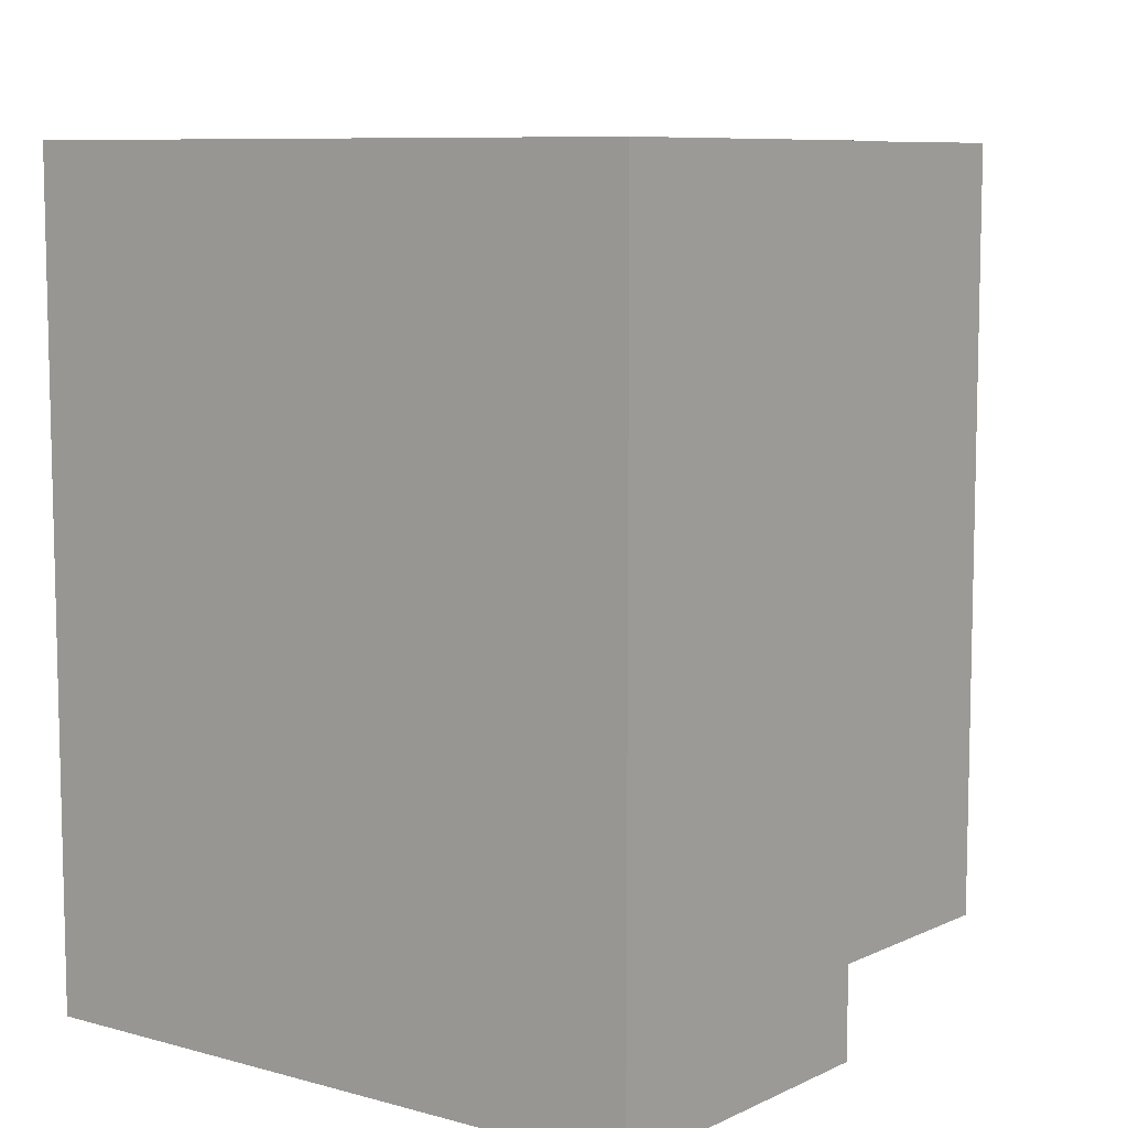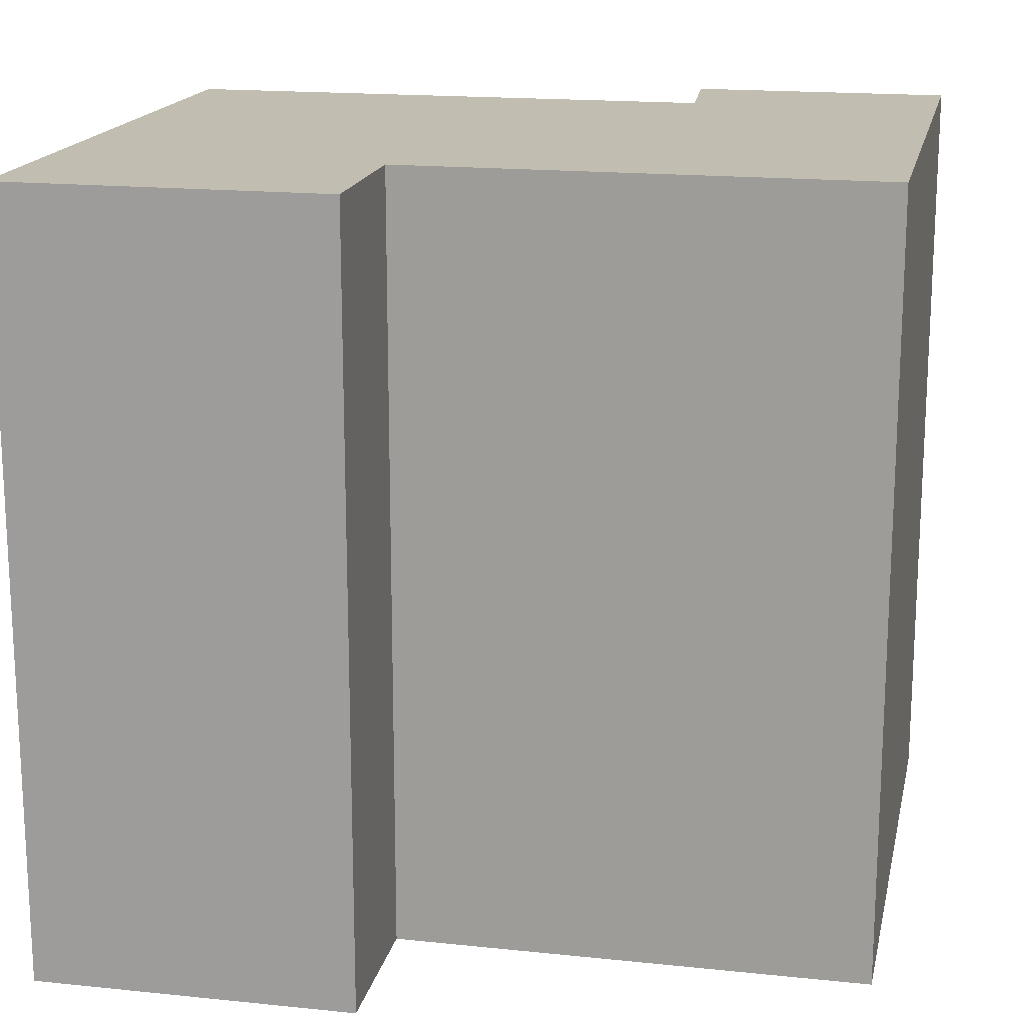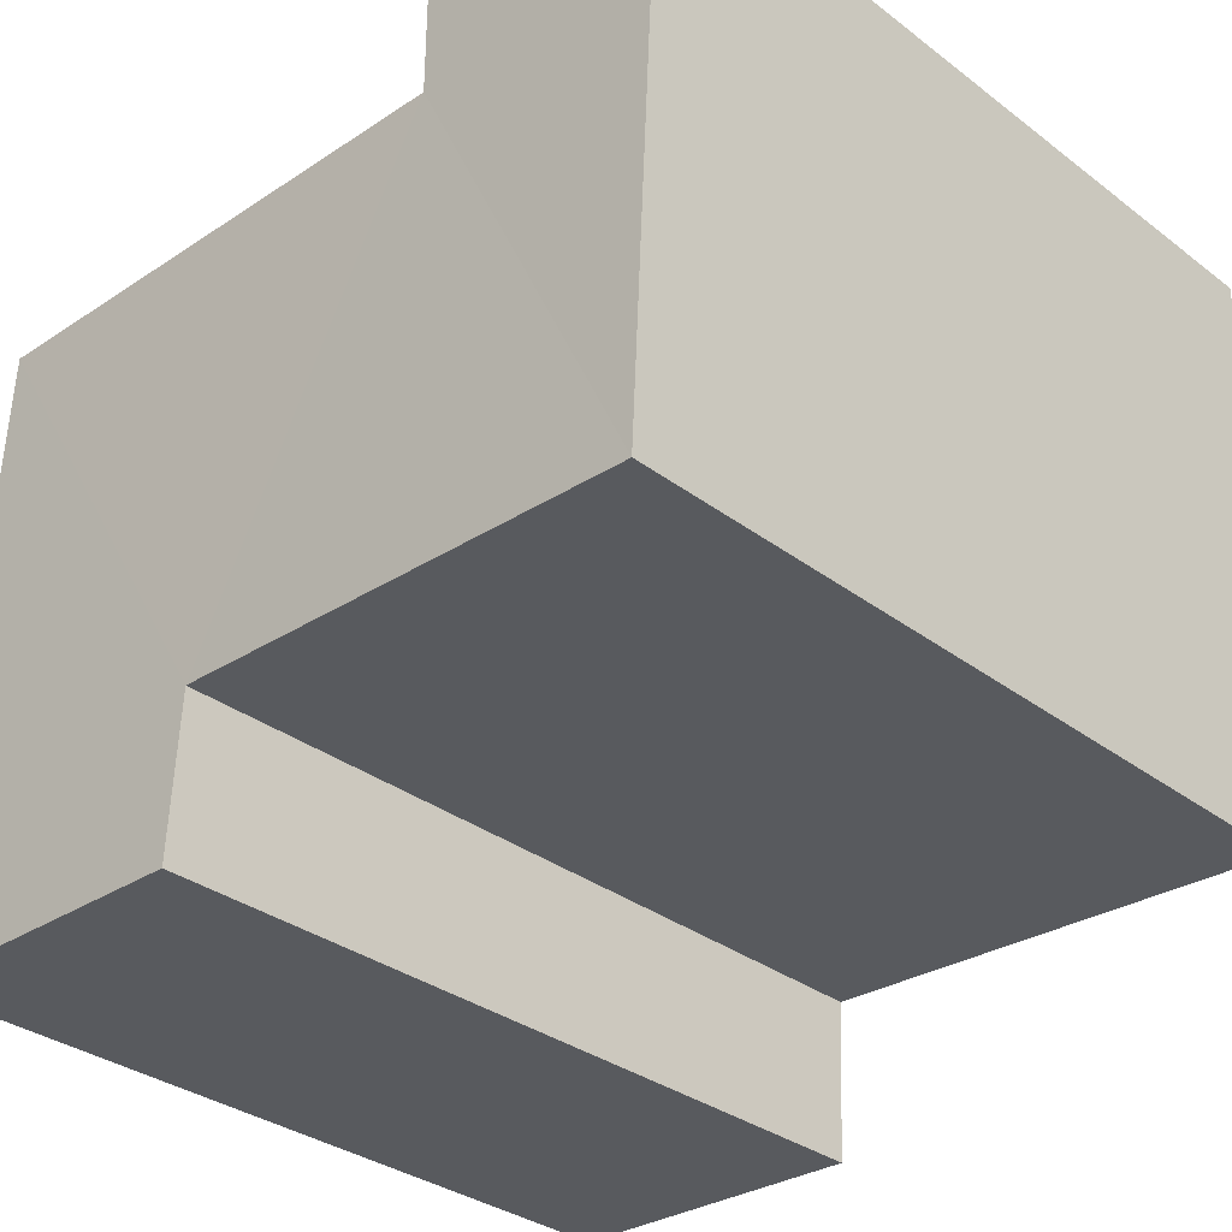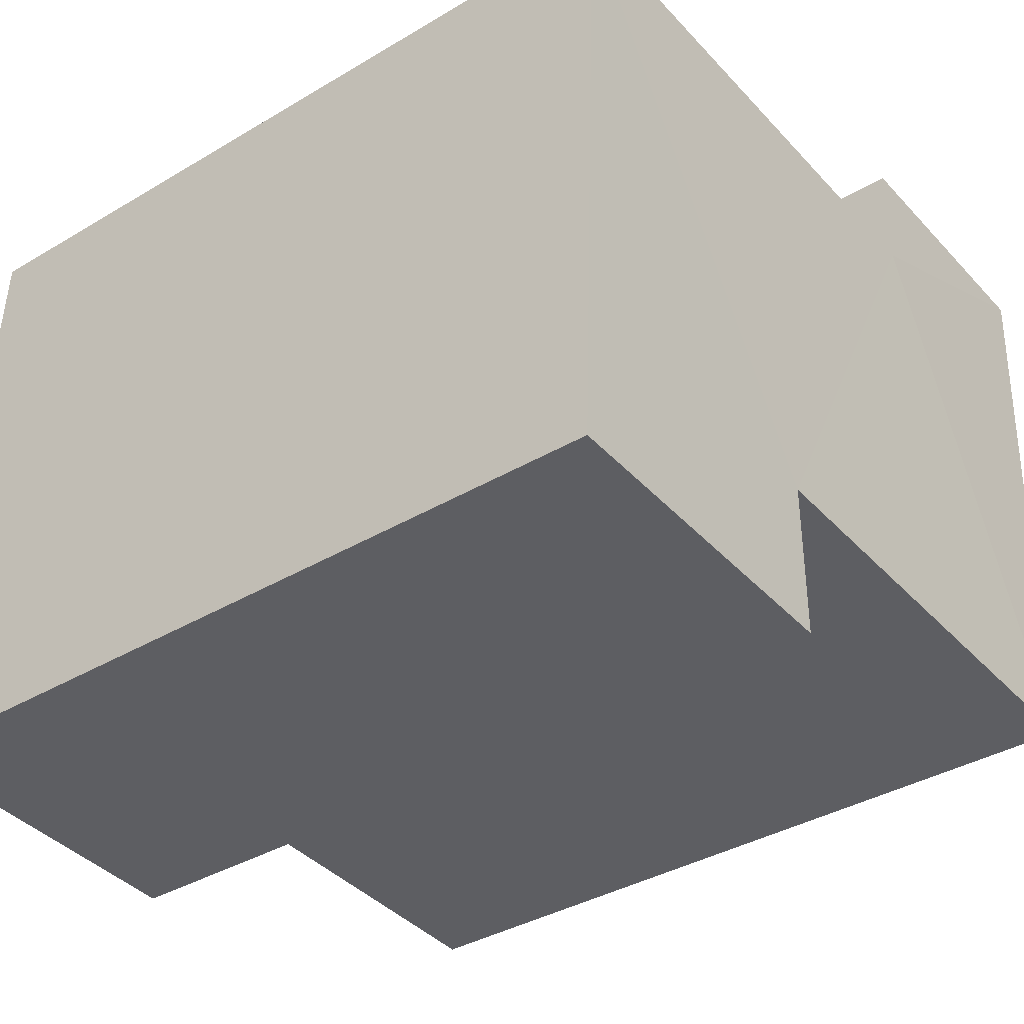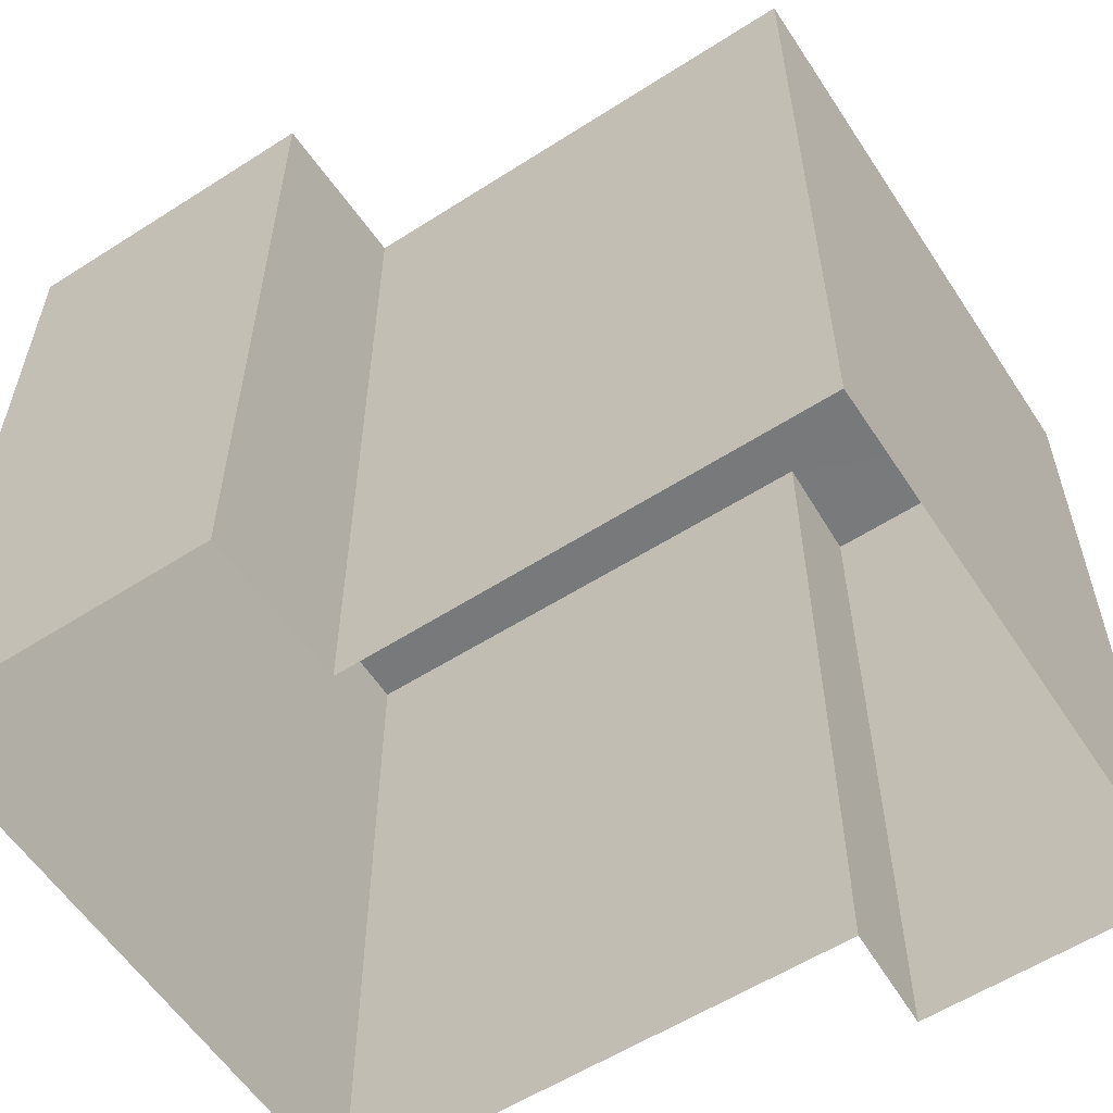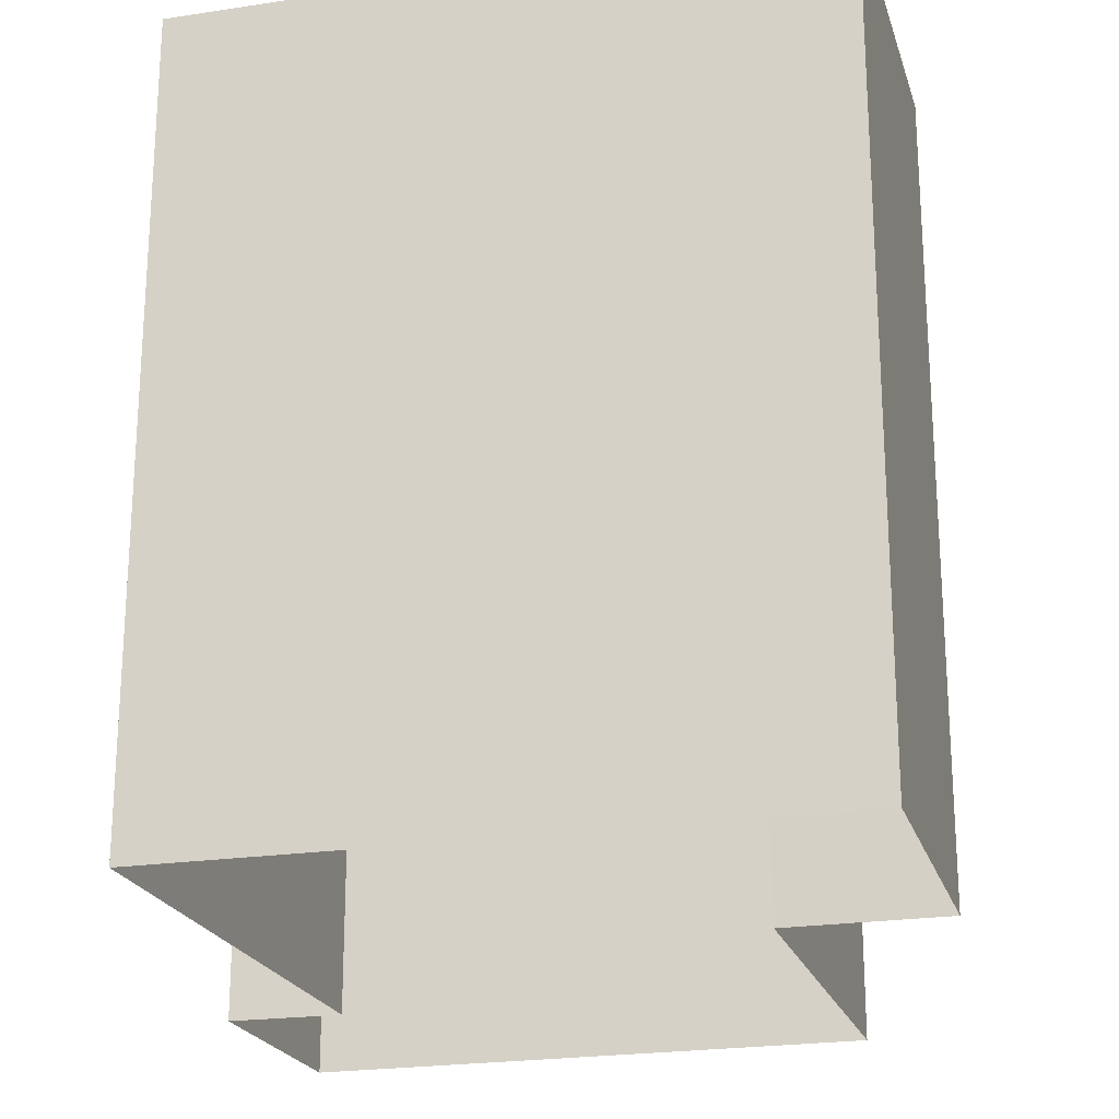
<metadata>
{"format":"obj","ext":"obj","renderer":"f3d","projection":"perspective","resolution":1024,"background":"white","views":[{"elev":8.2,"azim":-54.7,"up":"+Z"},{"elev":17.0,"azim":9.2,"up":"+Z"},{"elev":-33.0,"azim":43.8,"up":"+Y"},{"elev":-36.7,"azim":-52.1,"up":"+Y"},{"elev":-57.7,"azim":30.8,"up":"+Z"},{"elev":-21.9,"azim":-77.3,"up":"+Z"}]}
</metadata>
<code>
v -3.738e+05 -1.04e+05 25.96
v -3.738e+05 -1.04e+05 25.96
v -3.738e+05 -1.04e+05 25.96
v -3.738e+05 -1.04e+05 25.96
v -3.738e+05 -1.04e+05 25.96
v -3.738e+05 -1.04e+05 25.96
v -3.738e+05 -1.04e+05 25.96
v -3.738e+05 -1.04e+05 25.96
v -3.738e+05 -1.04e+05 29.7
v -3.738e+05 -1.04e+05 29.7
v -3.738e+05 -1.04e+05 29.7
v -3.738e+05 -1.04e+05 29.7
v -3.738e+05 -1.04e+05 29.7
v -3.738e+05 -1.04e+05 29.7
v -3.738e+05 -1.04e+05 29.7
v -3.738e+05 -1.04e+05 29.7
f 1 2 3
f 1 3 4
f 5 6 7
f 3 2 5
f 3 5 8
f 8 5 7
f 9 10 11
f 11 12 9
f 9 13 10
f 13 14 15
f 16 14 13
f 16 13 9
f 12 4 3
f 9 12 3
f 11 2 1
f 11 10 2
f 16 8 7
f 14 16 7
f 9 3 8
f 16 9 8
f 15 7 6
f 15 14 7
f 15 6 5
f 13 15 5
f 10 5 2
f 10 13 5
f 11 1 4
f 12 11 4

</code>
